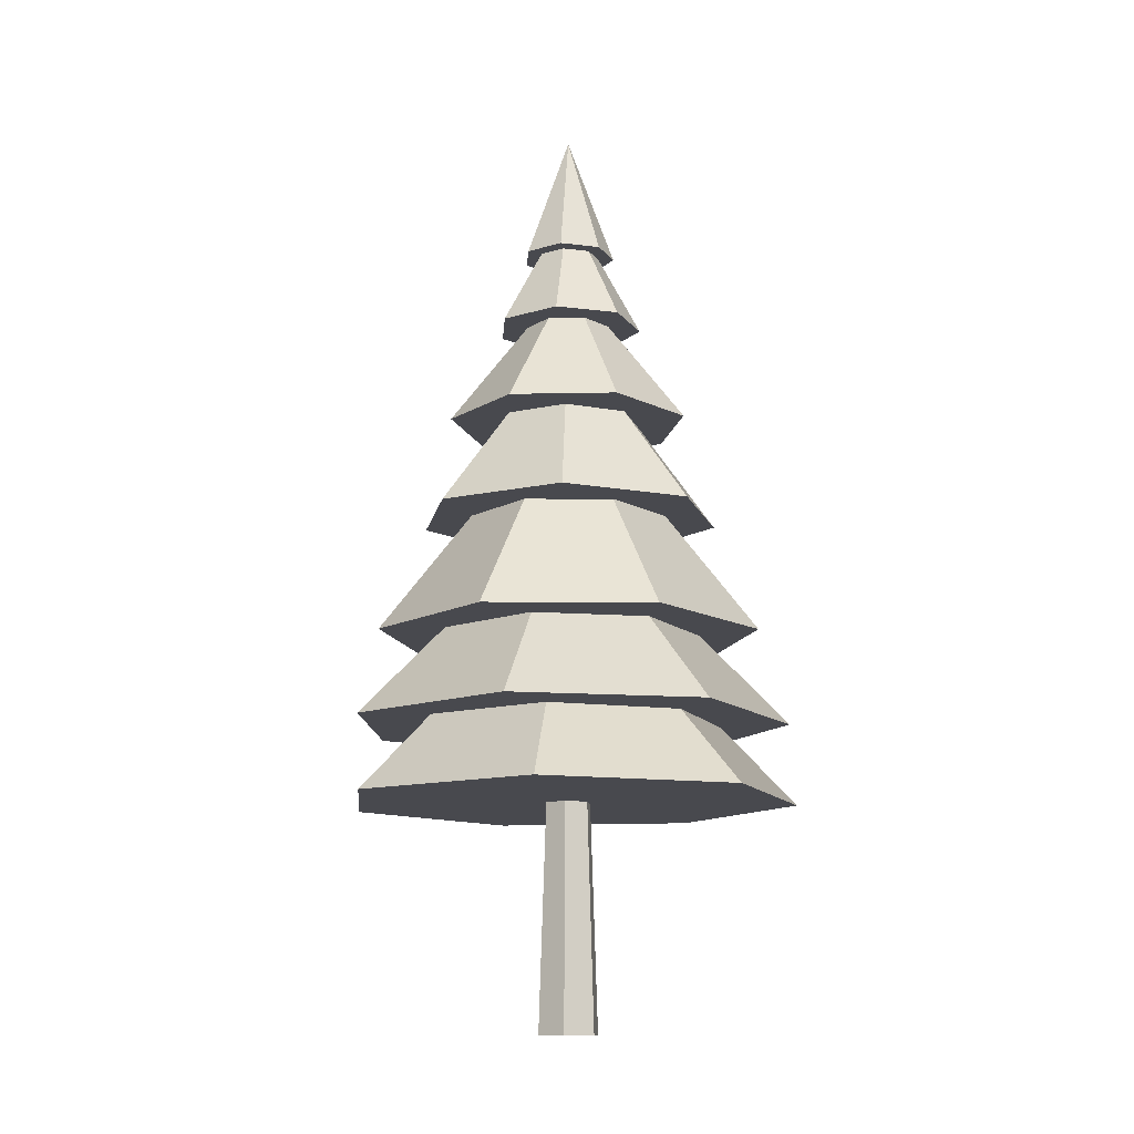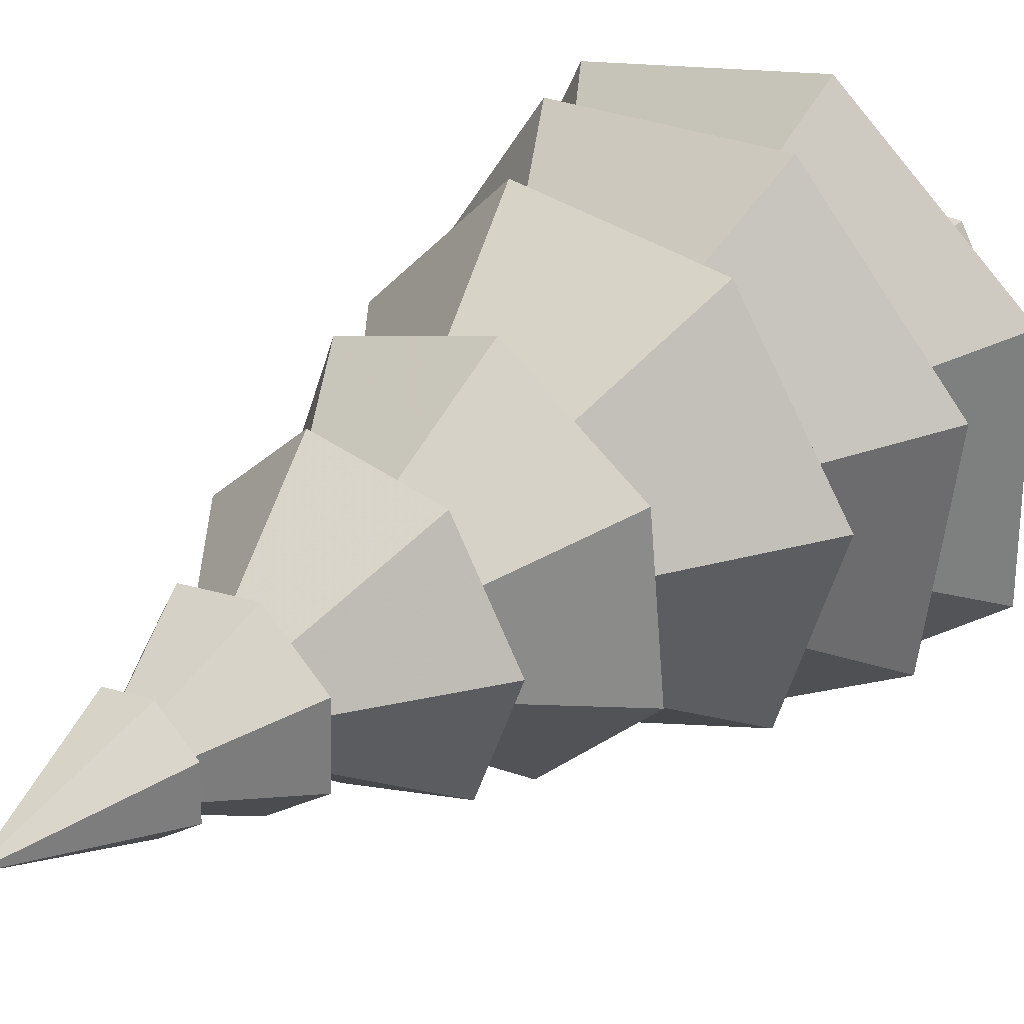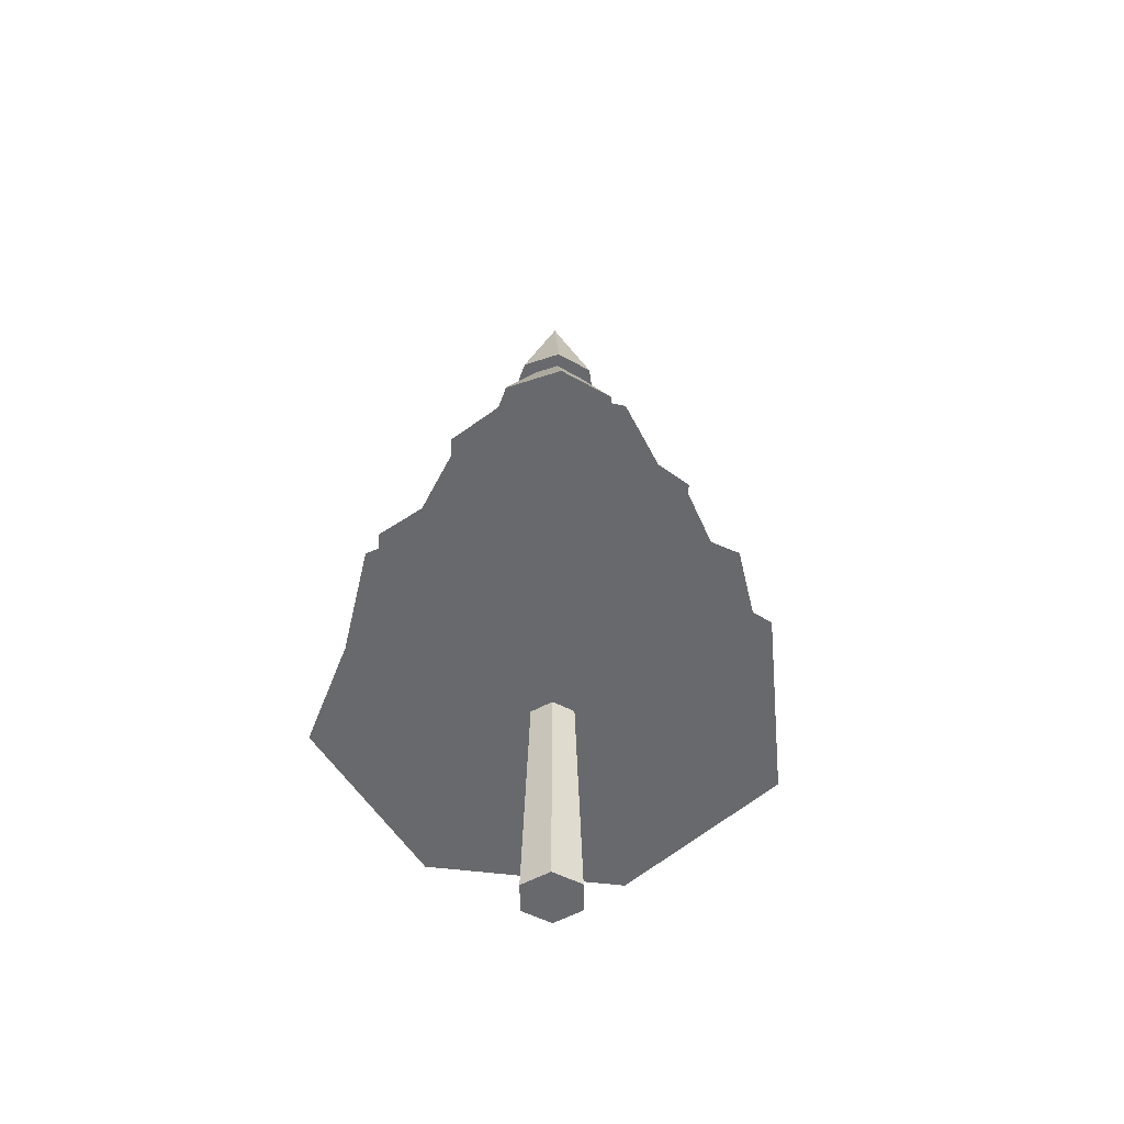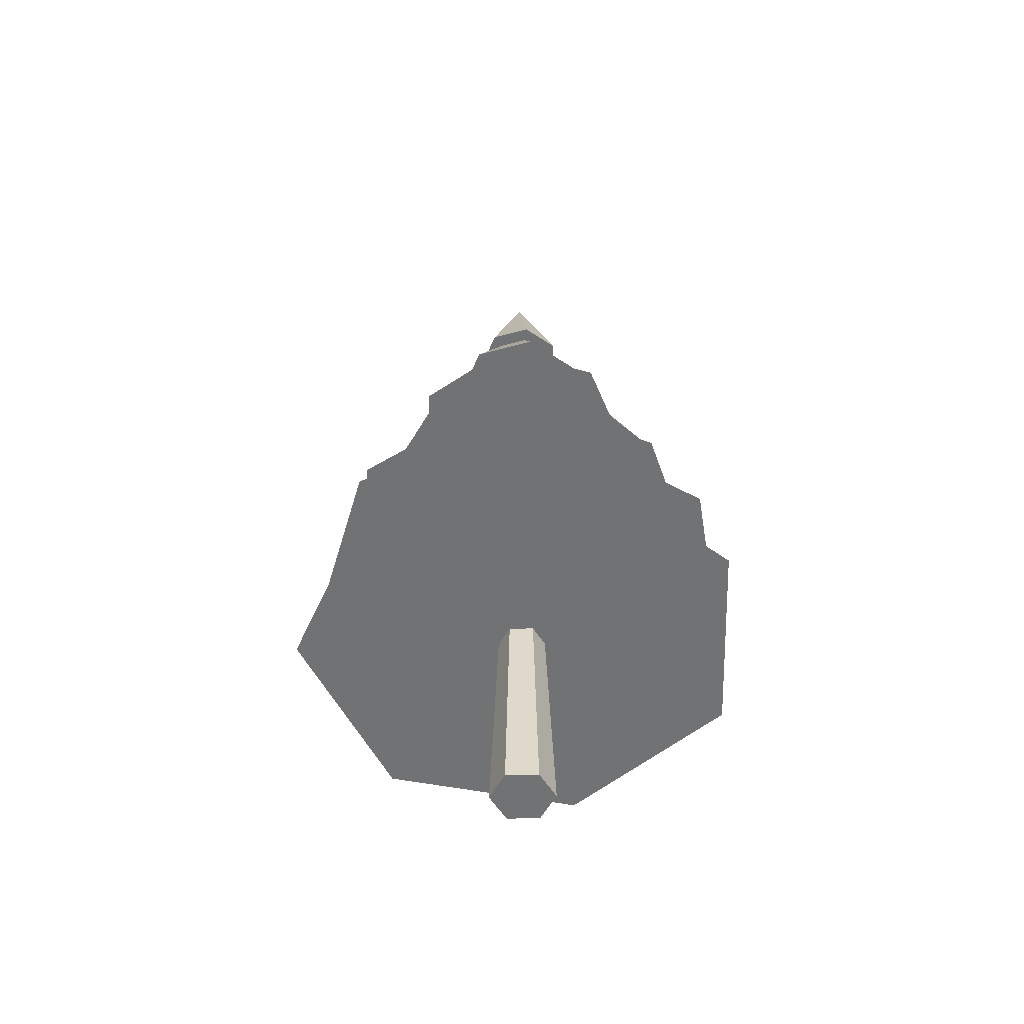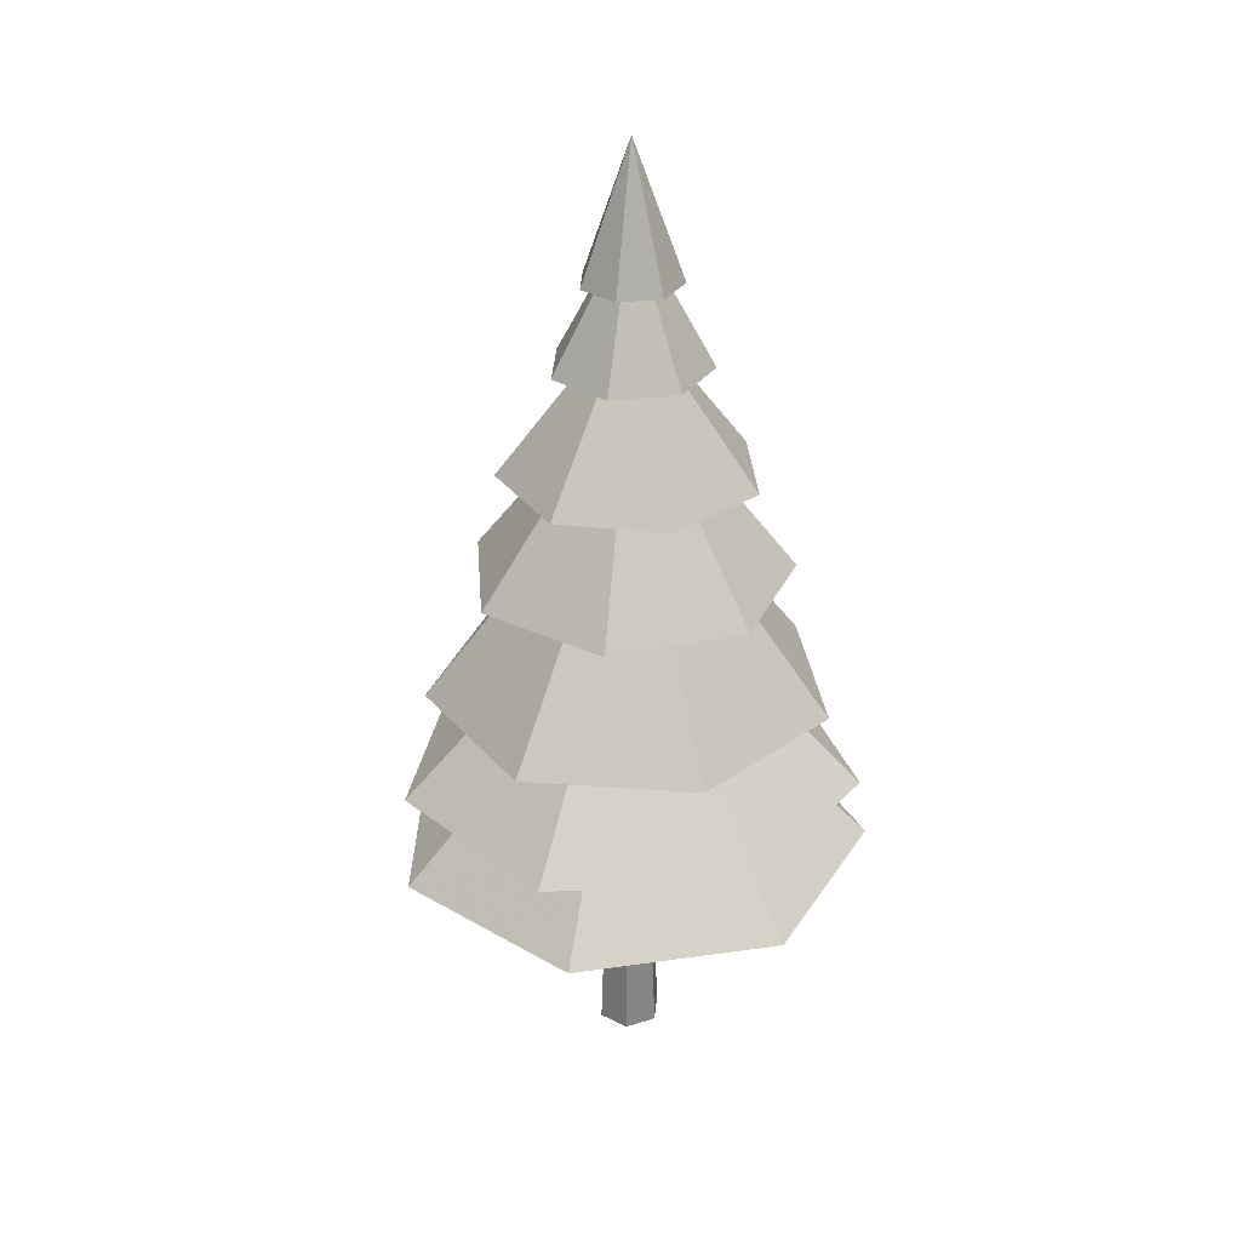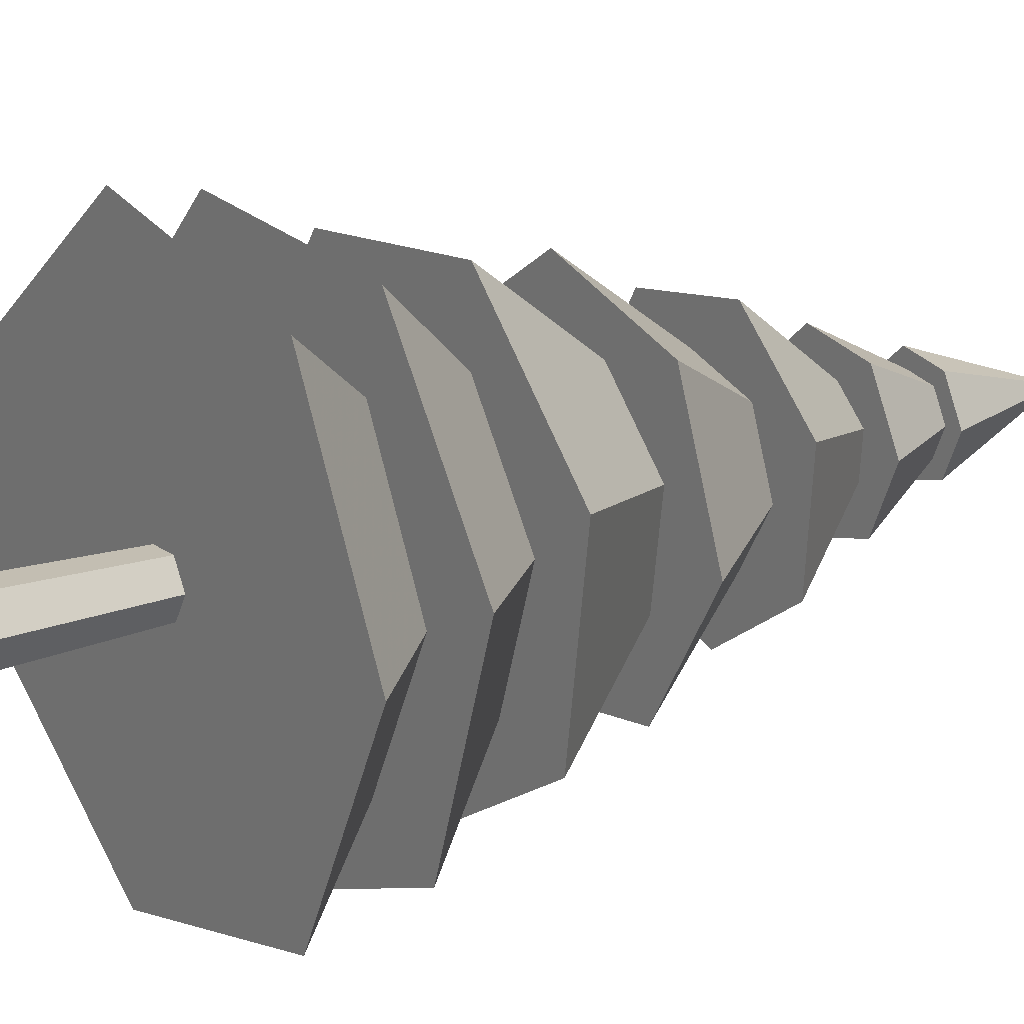
<metadata>
{"format":"obj","ext":"obj","renderer":"f3d","projection":"perspective","resolution":1024,"background":"white","views":[{"elev":-12.7,"azim":97.7,"up":"+Y"},{"elev":30.8,"azim":-141.3,"up":"+Z"},{"elev":-52.7,"azim":30.9,"up":"+Y"},{"elev":-55.4,"azim":-178.4,"up":"+Y"},{"elev":30.6,"azim":155.5,"up":"+Y"},{"elev":18.3,"azim":54.5,"up":"+Z"}]}
</metadata>
<code>
g Pine1 leaves
v 0 6.672 0
v 0.2486 6.672 0.3317
v 0.2486 6.672 0.3317
v 0 7.805 0
v 0.4143 6.672 0.01249
v 0.4143 6.672 0.01249
v 0 7.805 0
v 0.2681 6.672 -0.3162
v 0.2681 6.672 -0.3162
v 0 7.805 0
v -0.08002 6.672 -0.4067
v -0.08002 6.672 -0.4067
v 0 7.805 0
v -0.3679 6.672 -0.191
v -0.3679 6.672 -0.191
v 0 7.805 0
v -0.3787 6.672 0.1685
v -0.3787 6.672 0.1685
v 0 7.805 0
v -0.1044 6.672 0.4012
v -0.1044 6.672 0.4012
v 0 7.805 0
v 0 5.988 0
v 0.3914 5.988 0.5224
v 0.3914 5.988 0.5224
v 0 7.178 0
v 0.6525 5.988 0.01967
v 0.6525 5.988 0.01967
v 0 7.178 0
v 0.4222 5.988 -0.4979
v 0.4222 5.988 -0.4979
v 0 7.178 0
v -0.126 5.988 -0.6405
v -0.126 5.988 -0.6405
v 0 7.178 0
v -0.5794 5.988 -0.3008
v -0.5794 5.988 -0.3008
v 0 7.178 0
v -0.5964 5.988 0.2654
v -0.5964 5.988 0.2654
v 0 7.178 0
v -0.1644 5.988 0.6318
v -0.1644 5.988 0.6318
v 0 7.178 0
v 0 5.088 0
v 0.9951 5.088 0.3771
v 0.9951 5.088 0.3771
v 0 6.475 0
v 0.9153 5.088 -0.5429
v 0.9153 5.088 -0.5429
v 0 6.475 0
v 0.1462 5.088 -1.054
v 0.1462 5.088 -1.054
v 0 6.475 0
v -0.733 5.088 -0.7716
v -0.733 5.088 -0.7716
v 0 6.475 0
v -1.06 5.088 0.09199
v -1.06 5.088 0.09199
v 0 6.475 0
v -0.5891 5.088 0.8863
v -0.5891 5.088 0.8863
v 0 6.475 0
v 0.3256 5.088 1.013
v 0.3256 5.088 1.013
v 0 6.475 0
v 0 4.195 0
v 0.9306 4.195 0.9622
v 0.9306 4.195 0.9622
v 0 5.939 0
v 1.333 4.195 -0.1277
v 1.333 4.195 -0.1277
v 0 5.939 0
v 0.731 4.195 -1.121
v 0.731 4.195 -1.121
v 0 5.939 0
v -0.421 4.195 -1.271
v -0.421 4.195 -1.271
v 0 5.939 0
v -1.256 4.195 -0.4631
v -1.256 4.195 -0.4631
v 0 5.939 0
v -1.145 4.195 0.6932
v -1.145 4.195 0.6932
v 0 5.939 0
v -0.172 4.195 1.328
v -0.172 4.195 1.328
v 0 5.939 0
v 0 3.142 0
v 0.5999 3.142 1.576
v 0.5999 3.142 1.576
v 0 5.338 0
v 1.606 3.142 0.5133
v 1.606 3.142 0.5133
v 0 5.338 0
v 1.403 3.142 -0.9355
v 1.403 3.142 -0.9355
v 0 5.338 0
v 0.1431 3.142 -1.68
v 0.1431 3.142 -1.68
v 0 5.338 0
v -1.224 3.142 -1.159
v -1.224 3.142 -1.159
v 0 5.338 0
v -1.67 3.142 0.2343
v -1.67 3.142 0.2343
v 0 5.338 0
v -0.8578 3.142 1.451
v -0.8578 3.142 1.451
v 0 5.338 0
v 0 2.351 0
v 0.989 2.351 1.656
v 0.989 2.351 1.656
v 0 4.323 0
v 1.911 2.351 0.2594
v 1.911 2.351 0.2594
v 0 4.323 0
v 1.395 2.351 -1.333
v 1.395 2.351 -1.333
v 0 4.323 0
v -0.1725 2.351 -1.921
v -0.1725 2.351 -1.921
v 0 4.323 0
v -1.61 2.351 -1.063
v -1.61 2.351 -1.063
v 0 4.323 0
v -1.835 2.351 0.5957
v -1.835 2.351 0.5957
v 0 4.323 0
v -0.6782 2.351 1.806
v -0.6782 2.351 1.806
v 0 4.323 0
v 0 1.676 0
v 2.009 1.676 0
v 2.009 1.676 0
v 0 3.73 0
v 1.253 1.676 -1.571
v 1.253 1.676 -1.571
v 0 3.73 0
v -0.4471 1.676 -1.959
v -0.4471 1.676 -1.959
v 0 3.73 0
v -1.81 1.676 -0.8718
v -1.81 1.676 -0.8718
v 0 3.73 0
v -1.81 1.676 0.8718
v -1.81 1.676 0.8718
v 0 3.73 0
v -0.4471 1.676 1.959
v -0.4471 1.676 1.959
v 0 3.73 0
v 1.253 1.676 1.571
v 1.253 1.676 1.571
v 0 3.73 0
f 5 2 1
f 6 7 4 3
f 8 5 1
f 9 10 7 6
f 11 8 1
f 12 13 10 9
f 14 11 1
f 15 16 13 12
f 17 14 1
f 18 19 16 15
f 20 17 1
f 21 22 19 18
f 2 20 1
f 3 4 22 21
f 27 24 23
f 28 29 26 25
f 30 27 23
f 31 32 29 28
f 33 30 23
f 34 35 32 31
f 36 33 23
f 37 38 35 34
f 39 36 23
f 40 41 38 37
f 42 39 23
f 43 44 41 40
f 24 42 23
f 25 26 44 43
f 49 46 45
f 50 51 48 47
f 52 49 45
f 53 54 51 50
f 55 52 45
f 56 57 54 53
f 58 55 45
f 59 60 57 56
f 61 58 45
f 62 63 60 59
f 64 61 45
f 65 66 63 62
f 46 64 45
f 47 48 66 65
f 71 68 67
f 72 73 70 69
f 74 71 67
f 75 76 73 72
f 77 74 67
f 78 79 76 75
f 80 77 67
f 81 82 79 78
f 83 80 67
f 84 85 82 81
f 86 83 67
f 87 88 85 84
f 68 86 67
f 69 70 88 87
f 93 90 89
f 94 95 92 91
f 96 93 89
f 97 98 95 94
f 99 96 89
f 100 101 98 97
f 102 99 89
f 103 104 101 100
f 105 102 89
f 106 107 104 103
f 108 105 89
f 109 110 107 106
f 90 108 89
f 91 92 110 109
f 115 112 111
f 116 117 114 113
f 118 115 111
f 119 120 117 116
f 121 118 111
f 122 123 120 119
f 124 121 111
f 125 126 123 122
f 127 124 111
f 128 129 126 125
f 130 127 111
f 131 132 129 128
f 112 130 111
f 113 114 132 131
f 137 134 133
f 138 139 136 135
f 140 137 133
f 141 142 139 138
f 143 140 133
f 144 145 142 141
f 146 143 133
f 147 148 145 144
f 149 146 133
f 150 151 148 147
f 152 149 133
f 153 154 151 150
f 134 152 133
f 135 136 154 153
g Pine1 trunk
v 0 -0.294 0
v 0 5.773 0
v 0.2737 -0.294 0
v 0.06422 5.773 0
v 0.1369 -0.294 -0.237
v 0.03211 5.773 -0.05561
v -0.1369 -0.294 -0.237
v -0.03211 5.773 -0.05561
v -0.2737 -0.294 0
v -0.06422 5.773 0
v -0.1369 -0.294 0.237
v -0.03211 5.773 0.05561
v 0.1369 -0.294 0.237
v 0.03211 5.773 0.05561
f 159 157 155
f 159 160 158 157
f 160 156 158
f 161 159 155
f 161 162 160 159
f 162 156 160
f 163 161 155
f 163 164 162 161
f 164 156 162
f 165 163 155
f 165 166 164 163
f 166 156 164
f 167 165 155
f 167 168 166 165
f 168 156 166
f 157 167 155
f 157 158 168 167
f 158 156 168

</code>
